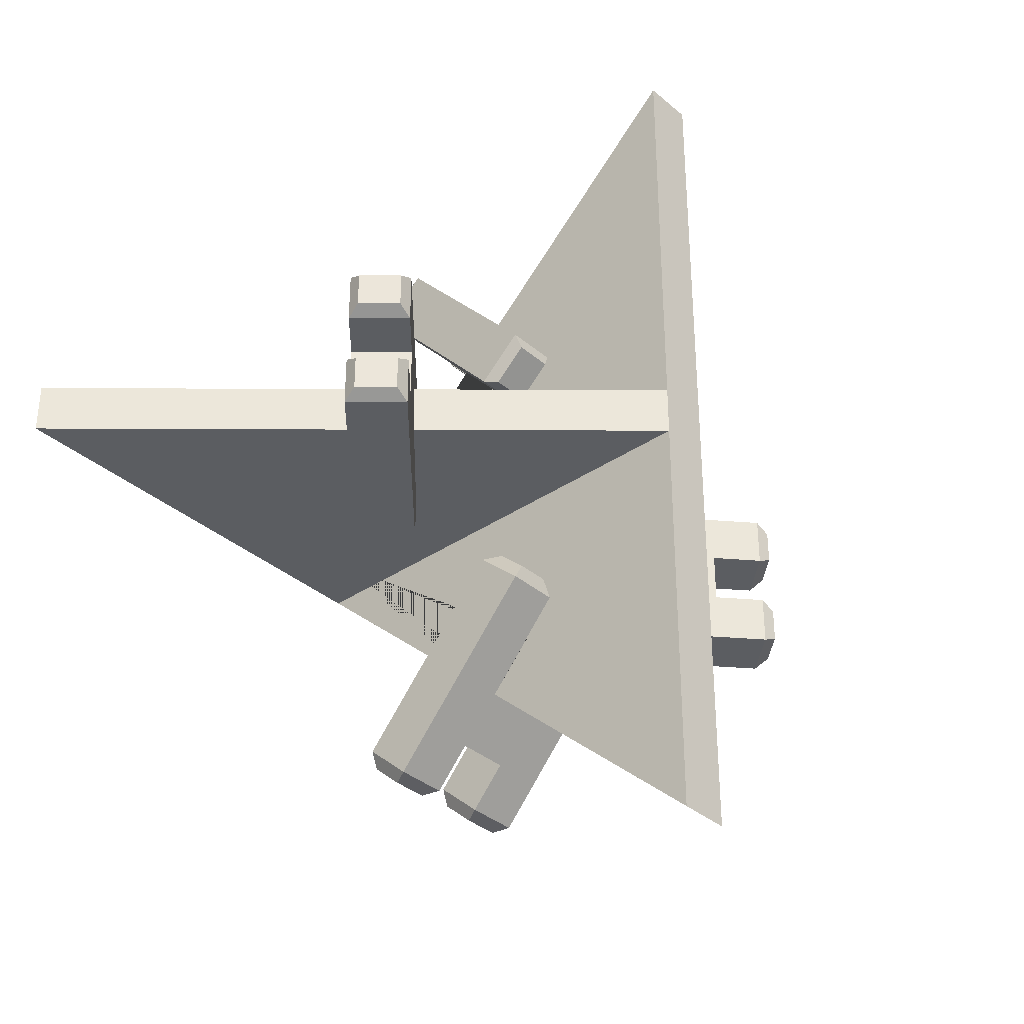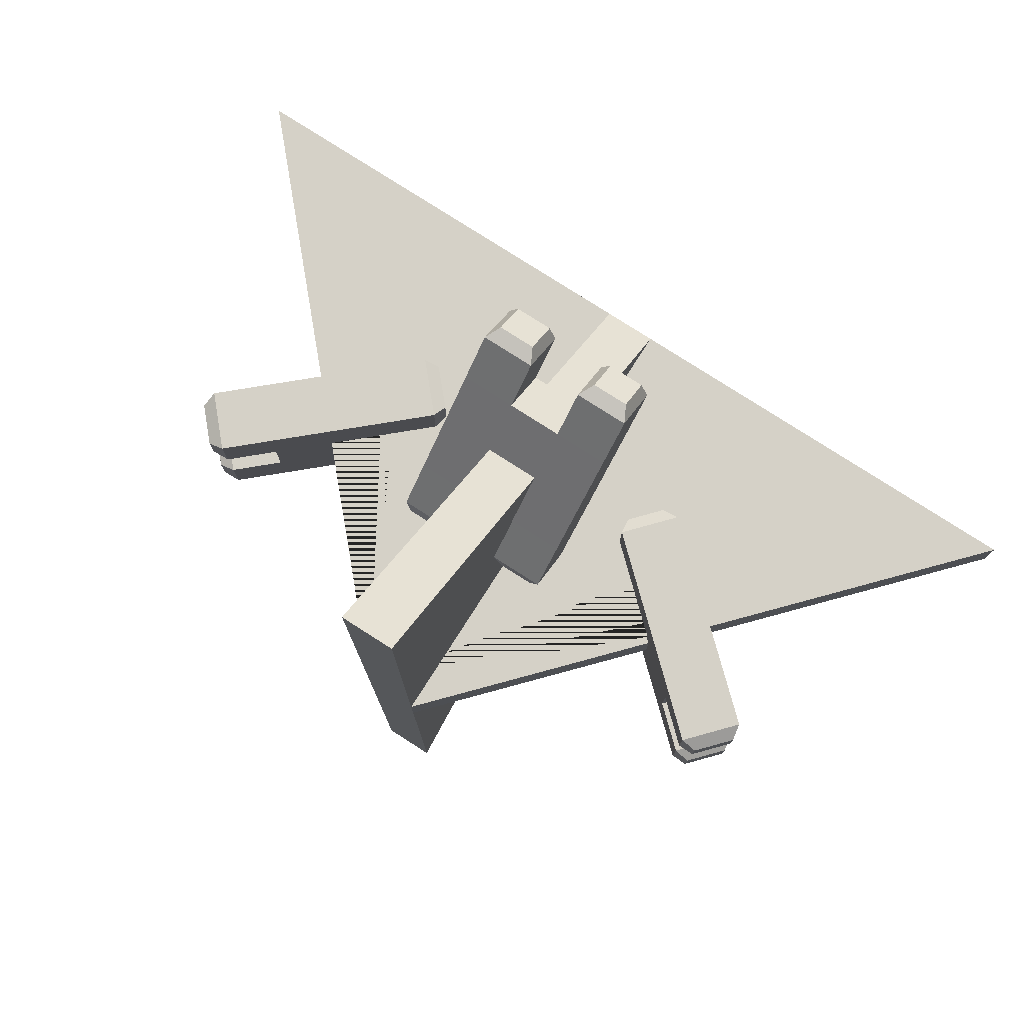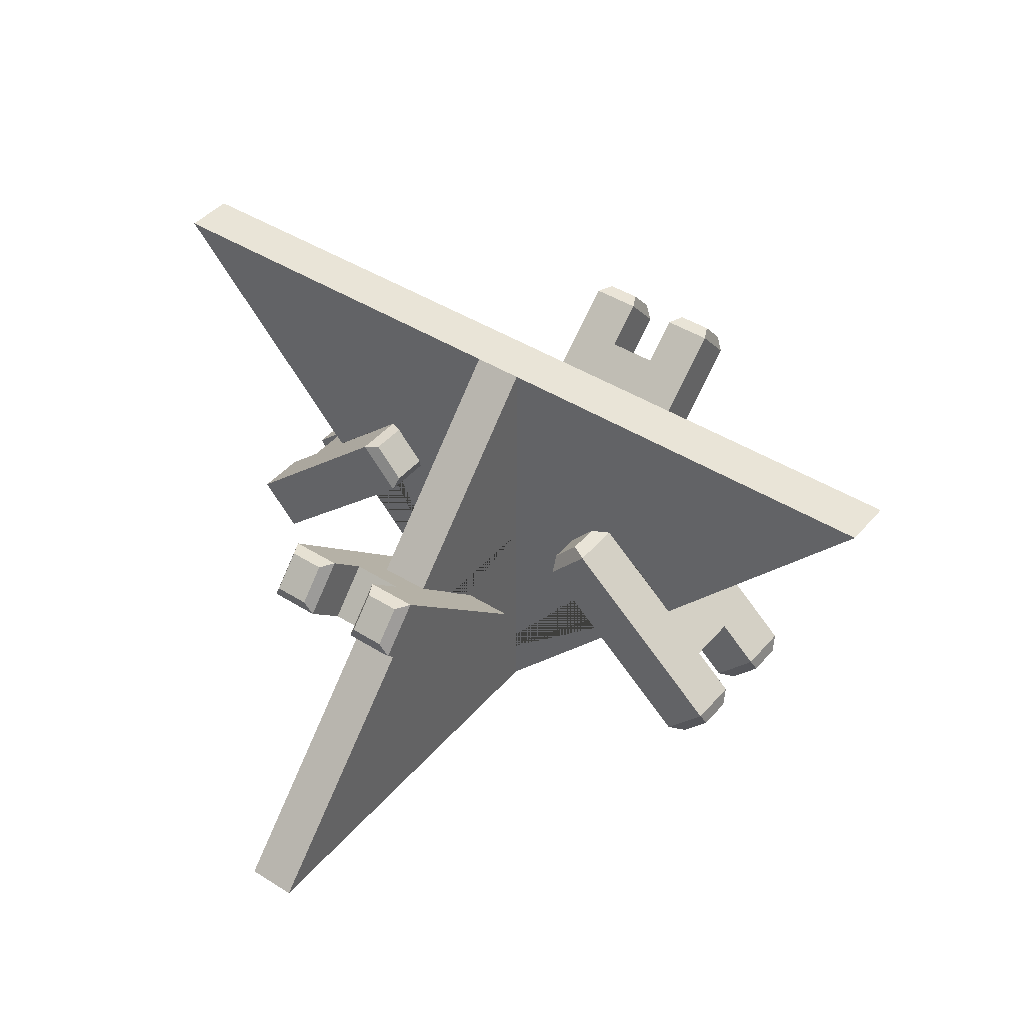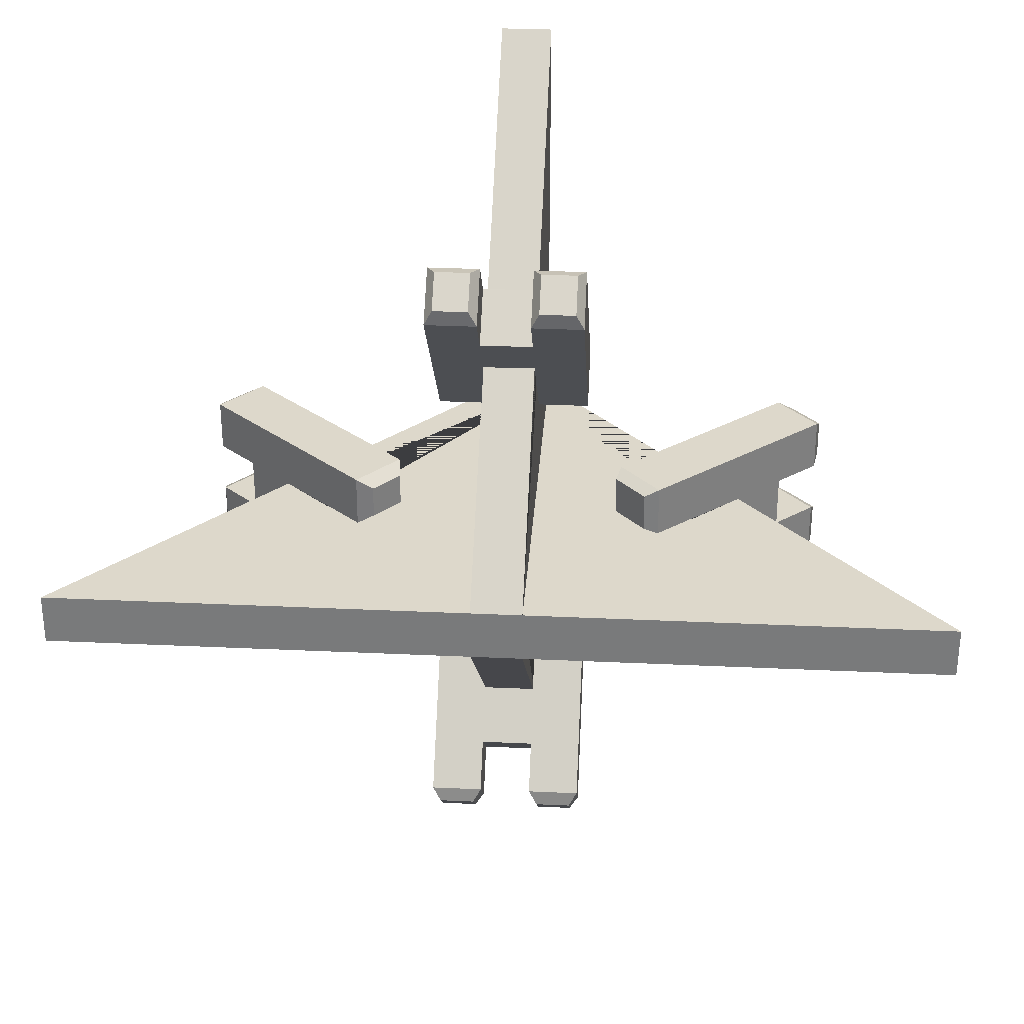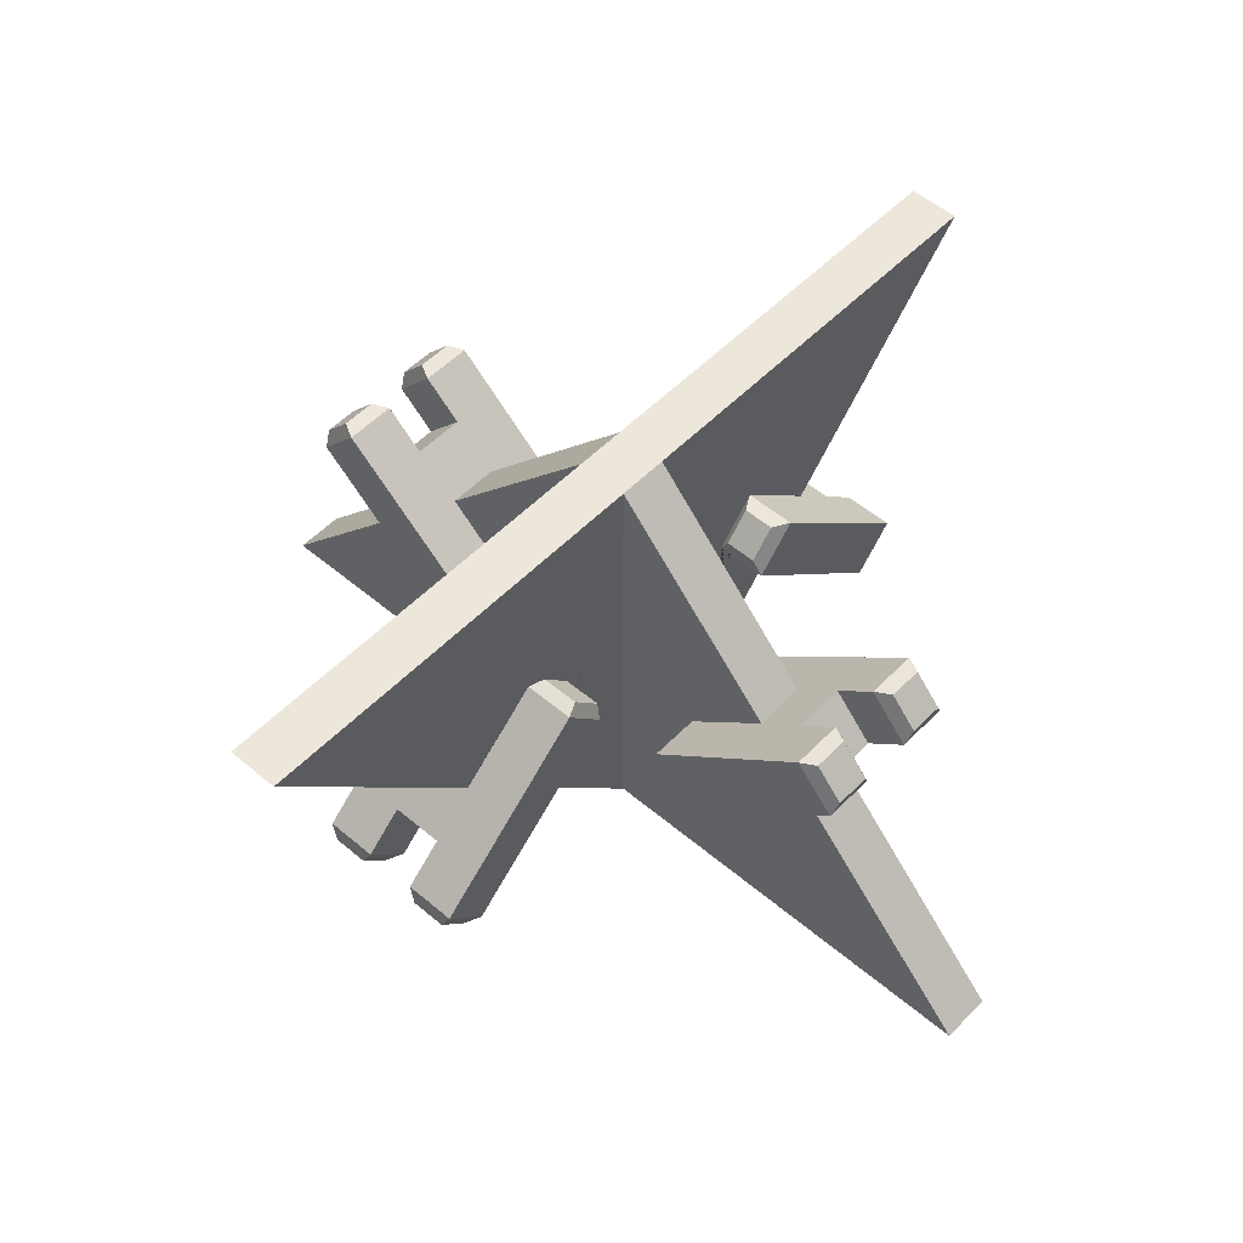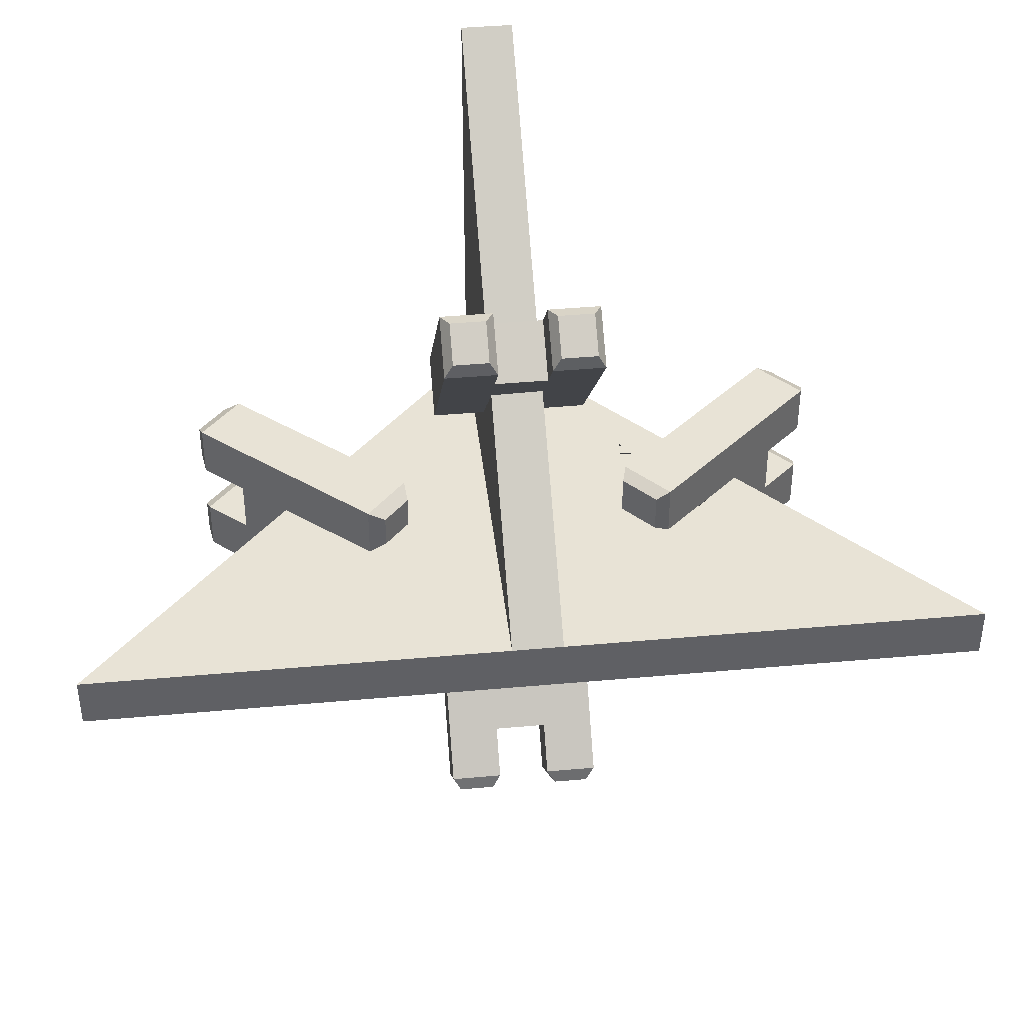
<metadata>
{"format":"obj","ext":"obj","renderer":"f3d","projection":"perspective","resolution":1024,"background":"white","views":[{"elev":-35.6,"azim":-48.1,"up":"+Y"},{"elev":78.7,"azim":32.6,"up":"+Y"},{"elev":42.8,"azim":-53.1,"up":"+Z"},{"elev":31.5,"azim":-176.2,"up":"+Y"},{"elev":52.5,"azim":42.4,"up":"+Z"},{"elev":41.5,"azim":173.7,"up":"+Y"}]}
</metadata>
<code>
o Cube
v -1.749 0.1 -0.9081
v -0.1 0.1 -0.003703
v -0.1 0.1 0.9081
v -0.1 -0.1 -0.003703
v -0.1 -0.1 0.9081
v -1.749 -0.1 -0.9081
v -0.9244 0.1 0
v -0.7674 0.1 0.173
v -0.9244 -0.1 0
v -0.7656 -0.1 0.175
v -0.7393 0.1 -0.168
v -0.5823 0.1 0.004958
v -0.7393 -0.1 -0.168
v -0.5805 -0.1 0.006915
v 0 0.1 -0.9081
v 0.1 -0.1 0.9081
v 1.749 0.1 -0.9081
v 0.1 -0.1 -0.003703
v 0.1 0.1 -0.003703
v 0.1 0.1 0.9081
v 1.749 -0.1 -0.9081
v 0.7674 -0.1 0.173
v 0.9244 0.1 0
v 0.7656 0.1 0.175
v 0.9244 -0.1 0
v 0.7393 -0.1 -0.168
v 0.5823 -0.1 0.004958
v 0.7393 0.1 -0.168
v 0.5805 0.1 0.006915
v -0 -0.1 -0.9081
f 3 5 4 2
f 11 12 14 13
f 16 20 19 18
f 26 27 29 28
f 2 4 18 19
f 5 3 8 10
f 6 9 7 1
f 11 7 9 13
f 12 8 10 14
f 20 16 22 24
f 27 22 24 29
f 23 25 26 28
f 25 23 17 21
f 17 15 30 21
f 1 15 30 6
f 3 2 19 20 24 29 28 23 17 15 1 7 11 12 8
f 4 5 10 14 13 9 6 30 21 25 26 27 22 16 18
o Cube.001
v -0.1 1.749 0.9081
v -0.1 0.1 0.003703
v -0.1 0.1 -0.9081
v 0.1 0.1 0.003703
v 0.1 0.1 -0.9081
v 0.1 1.749 0.9081
v -0.1 0.9244 0
v -0.1 0.7674 -0.173
v 0.1 0.9244 -0
v 0.1 0.7656 -0.175
v -0.1 0.7393 0.168
v -0.1 0.5823 -0.004958
v 0.1 0.7393 0.168
v 0.1 0.5805 -0.006915
v -0.1 -0 0.9081
v 0.1 -0.1 -0.9081
v -0.1 -1.749 0.9081
v 0.1 -0.1 0.003703
v -0.1 -0.1 0.003703
v -0.1 -0.1 -0.9081
v 0.1 -1.749 0.9081
v 0.1 -0.7674 -0.173
v -0.1 -0.9244 0
v -0.1 -0.7656 -0.175
v 0.1 -0.9244 -0
v 0.1 -0.7393 0.168
v 0.1 -0.5823 -0.004958
v -0.1 -0.7393 0.168
v -0.1 -0.5805 -0.006915
v 0.1 0 0.9081
f 33 35 34 32
f 41 42 44 43
f 46 50 49 48
f 56 57 59 58
f 32 34 48 49
f 35 33 38 40
f 36 39 37 31
f 41 37 39 43
f 42 38 40 44
f 50 46 52 54
f 57 52 54 59
f 53 55 56 58
f 55 53 47 51
f 47 45 60 51
f 31 45 60 36
f 33 32 49 50 54 59 58 53 47 45 31 37 41 42 38
f 34 35 40 44 43 39 36 60 51 55 56 57 52 46 48
o Cube.002
v -1.095 -0.1016 0.1532
v -1.095 0.1016 0.1532
v -0.7507 -0.1016 -0.1551
v -0.7507 0.1016 -0.1551
v -0.94 -0.1016 0.3261
v -0.94 0.1016 0.3261
v -0.5957 -0.1016 0.01776
v -0.5957 0.1016 0.01776
v -1.095 0.3016 0.1532
v -0.7507 0.3016 -0.1551
v -0.5957 0.3016 0.01776
v -0.94 0.3016 0.3261
v -0.7507 -0.3016 -0.1551
v -1.095 -0.3016 0.1532
v -0.5957 -0.3016 0.01776
v -0.94 -0.3016 0.3261
v -0.6018 0.1016 -0.2886
v -0.4468 0.1016 -0.1158
v -0.6018 0.3016 -0.2886
v -0.4468 0.3016 -0.1158
v -0.4468 -0.1016 -0.1158
v -0.6018 -0.1016 -0.2886
v -0.4468 -0.3016 -0.1158
v -0.6018 -0.3016 -0.2886
v -1.244 -0.1016 0.2867
v -1.089 -0.1016 0.4596
v -1.089 0.1016 0.4596
v -1.244 0.1016 0.2867
v -1.089 0.3016 0.4596
v -1.244 0.3016 0.2867
v -1.244 -0.3016 0.2867
v -1.089 -0.3016 0.4596
v -1.256 -0.1339 0.3481
v -1.151 -0.1339 0.465
v -1.15 0.1326 0.4662
v -1.257 0.1326 0.3469
v -1.15 0.2706 0.4662
v -1.257 0.2706 0.3469
v -1.256 -0.2693 0.3481
v -1.151 -0.2693 0.465
v -0.5445 0.1275 -0.2996
v -0.4296 0.1275 -0.1715
v -0.5445 0.2757 -0.2996
v -0.4296 0.2757 -0.1715
v -0.4388 -0.1393 -0.1818
v -0.5353 -0.1393 -0.2894
v -0.4388 -0.2638 -0.1818
v -0.5353 -0.2638 -0.2894
f 61 62 64 63
f 63 64 68 67
f 67 68 66 65
f 65 66 62 61
f 61 63 73 74
f 64 62 69 70
f 71 70 69 72
f 66 72 89 87
f 70 71 80 79
f 66 68 71 72
f 73 75 76 74
f 67 65 76 75
f 62 66 87 88
f 73 63 82 84
f 79 80 104 103
f 68 64 77 78
f 71 68 78 80
f 64 70 79 77
f 80 78 102 104
f 67 75 83 81
f 75 73 84 83
f 63 67 81 82
f 86 85 93 94
f 89 90 98 97
f 69 62 88 90
f 61 74 91 85
f 74 76 92 91
f 65 61 85 86
f 76 65 86 92
f 72 69 90 89
f 96 95 97 98
f 94 93 99 100
f 92 86 94 100
f 91 92 100 99
f 90 88 96 98
f 88 87 95 96
f 85 91 99 93
f 87 89 97 95
f 102 101 103 104
f 106 105 107 108
f 84 82 106 108
f 82 81 105 106
f 77 79 103 101
f 81 83 107 105
f 78 77 101 102
f 83 84 108 107
o Cube.003
v 1.095 0.1016 0.1532
v 1.095 -0.1016 0.1532
v 0.7507 0.1016 -0.1551
v 0.7507 -0.1016 -0.1551
v 0.94 0.1016 0.3261
v 0.94 -0.1016 0.3261
v 0.5957 0.1016 0.01776
v 0.5957 -0.1016 0.01776
v 1.095 -0.3016 0.1532
v 0.7507 -0.3016 -0.1551
v 0.5957 -0.3016 0.01776
v 0.94 -0.3016 0.3261
v 0.7507 0.3016 -0.1551
v 1.095 0.3016 0.1532
v 0.5957 0.3016 0.01776
v 0.94 0.3016 0.3261
v 0.6018 -0.1016 -0.2886
v 0.4468 -0.1016 -0.1158
v 0.6018 -0.3016 -0.2886
v 0.4468 -0.3016 -0.1158
v 0.4468 0.1016 -0.1158
v 0.6018 0.1016 -0.2886
v 0.4468 0.3016 -0.1158
v 0.6018 0.3016 -0.2886
v 1.244 0.1016 0.2867
v 1.089 0.1016 0.4596
v 1.089 -0.1016 0.4596
v 1.244 -0.1016 0.2867
v 1.089 -0.3016 0.4596
v 1.244 -0.3016 0.2867
v 1.244 0.3016 0.2867
v 1.089 0.3016 0.4596
v 1.256 0.1339 0.3481
v 1.151 0.1339 0.465
v 1.15 -0.1326 0.4662
v 1.257 -0.1326 0.3469
v 1.15 -0.2706 0.4662
v 1.257 -0.2706 0.3469
v 1.256 0.2693 0.3481
v 1.151 0.2693 0.465
v 0.5445 -0.1275 -0.2996
v 0.4296 -0.1275 -0.1715
v 0.5445 -0.2757 -0.2996
v 0.4296 -0.2757 -0.1715
v 0.4388 0.1393 -0.1818
v 0.5353 0.1393 -0.2894
v 0.4388 0.2638 -0.1818
v 0.5353 0.2638 -0.2894
f 109 110 112 111
f 111 112 116 115
f 115 116 114 113
f 113 114 110 109
f 109 111 121 122
f 112 110 117 118
f 119 118 117 120
f 114 120 137 135
f 118 119 128 127
f 114 116 119 120
f 121 123 124 122
f 115 113 124 123
f 110 114 135 136
f 121 111 130 132
f 127 128 152 151
f 116 112 125 126
f 119 116 126 128
f 112 118 127 125
f 128 126 150 152
f 115 123 131 129
f 123 121 132 131
f 111 115 129 130
f 134 133 141 142
f 137 138 146 145
f 117 110 136 138
f 109 122 139 133
f 122 124 140 139
f 113 109 133 134
f 124 113 134 140
f 120 117 138 137
f 144 143 145 146
f 142 141 147 148
f 140 134 142 148
f 139 140 148 147
f 138 136 144 146
f 136 135 143 144
f 133 139 147 141
f 135 137 145 143
f 150 149 151 152
f 154 153 155 156
f 132 130 154 156
f 130 129 153 154
f 125 127 151 149
f 129 131 155 153
f 126 125 149 150
f 131 132 156 155
o Cube.004
v -0.1016 -1.095 -0.1532
v 0.1016 -1.095 -0.1532
v -0.1016 -0.7507 0.1551
v 0.1016 -0.7507 0.1551
v -0.1016 -0.94 -0.3261
v 0.1016 -0.94 -0.3261
v -0.1016 -0.5957 -0.01776
v 0.1016 -0.5957 -0.01776
v 0.3016 -1.095 -0.1532
v 0.3016 -0.7507 0.1551
v 0.3016 -0.5957 -0.01776
v 0.3016 -0.94 -0.3261
v -0.3016 -0.7507 0.1551
v -0.3016 -1.095 -0.1532
v -0.3016 -0.5957 -0.01776
v -0.3016 -0.94 -0.3261
v 0.1016 -0.6018 0.2886
v 0.1016 -0.4468 0.1158
v 0.3016 -0.6018 0.2886
v 0.3016 -0.4468 0.1158
v -0.1016 -0.4468 0.1158
v -0.1016 -0.6018 0.2886
v -0.3016 -0.4468 0.1158
v -0.3016 -0.6018 0.2886
v -0.1016 -1.244 -0.2867
v -0.1016 -1.089 -0.4596
v 0.1016 -1.089 -0.4596
v 0.1016 -1.244 -0.2867
v 0.3016 -1.089 -0.4596
v 0.3016 -1.244 -0.2867
v -0.3016 -1.244 -0.2867
v -0.3016 -1.089 -0.4596
v -0.1339 -1.256 -0.3481
v -0.1339 -1.151 -0.465
v 0.1326 -1.15 -0.4662
v 0.1326 -1.257 -0.3469
v 0.2706 -1.15 -0.4662
v 0.2706 -1.257 -0.3469
v -0.2693 -1.256 -0.3481
v -0.2693 -1.151 -0.465
v 0.1275 -0.5445 0.2996
v 0.1275 -0.4296 0.1715
v 0.2757 -0.5445 0.2996
v 0.2757 -0.4296 0.1715
v -0.1393 -0.4388 0.1818
v -0.1393 -0.5353 0.2894
v -0.2638 -0.4388 0.1818
v -0.2638 -0.5353 0.2894
f 157 158 160 159
f 159 160 164 163
f 163 164 162 161
f 161 162 158 157
f 157 159 169 170
f 160 158 165 166
f 167 166 165 168
f 162 168 185 183
f 166 167 176 175
f 162 164 167 168
f 169 171 172 170
f 163 161 172 171
f 158 162 183 184
f 169 159 178 180
f 175 176 200 199
f 164 160 173 174
f 167 164 174 176
f 160 166 175 173
f 176 174 198 200
f 163 171 179 177
f 171 169 180 179
f 159 163 177 178
f 182 181 189 190
f 185 186 194 193
f 165 158 184 186
f 157 170 187 181
f 170 172 188 187
f 161 157 181 182
f 172 161 182 188
f 168 165 186 185
f 192 191 193 194
f 190 189 195 196
f 188 182 190 196
f 187 188 196 195
f 186 184 192 194
f 184 183 191 192
f 181 187 195 189
f 183 185 193 191
f 198 197 199 200
f 202 201 203 204
f 180 178 202 204
f 178 177 201 202
f 173 175 199 197
f 177 179 203 201
f 174 173 197 198
f 179 180 204 203
o Cube.005
v 0.1016 1.095 -0.1532
v -0.1016 1.095 -0.1532
v 0.1016 0.7507 0.1551
v -0.1016 0.7507 0.1551
v 0.1016 0.94 -0.3261
v -0.1016 0.94 -0.3261
v 0.1016 0.5957 -0.01776
v -0.1016 0.5957 -0.01776
v -0.3016 1.095 -0.1532
v -0.3016 0.7507 0.1551
v -0.3016 0.5957 -0.01776
v -0.3016 0.94 -0.3261
v 0.3016 0.7507 0.1551
v 0.3016 1.095 -0.1532
v 0.3016 0.5957 -0.01776
v 0.3016 0.94 -0.3261
v -0.1016 0.6018 0.2886
v -0.1016 0.4468 0.1158
v -0.3016 0.6018 0.2886
v -0.3016 0.4468 0.1158
v 0.1016 0.4468 0.1158
v 0.1016 0.6018 0.2886
v 0.3016 0.4468 0.1158
v 0.3016 0.6018 0.2886
v 0.1016 1.244 -0.2867
v 0.1016 1.089 -0.4596
v -0.1016 1.089 -0.4596
v -0.1016 1.244 -0.2867
v -0.3016 1.089 -0.4596
v -0.3016 1.244 -0.2867
v 0.3016 1.244 -0.2867
v 0.3016 1.089 -0.4596
v 0.1339 1.256 -0.3481
v 0.1339 1.151 -0.465
v -0.1326 1.15 -0.4662
v -0.1326 1.257 -0.3469
v -0.2706 1.15 -0.4662
v -0.2706 1.257 -0.3469
v 0.2693 1.256 -0.3481
v 0.2693 1.151 -0.465
v -0.1275 0.5445 0.2996
v -0.1275 0.4296 0.1715
v -0.2757 0.5445 0.2996
v -0.2757 0.4296 0.1715
v 0.1393 0.4388 0.1818
v 0.1393 0.5353 0.2894
v 0.2638 0.4388 0.1818
v 0.2638 0.5353 0.2894
f 205 206 208 207
f 207 208 212 211
f 211 212 210 209
f 209 210 206 205
f 205 207 217 218
f 208 206 213 214
f 215 214 213 216
f 210 216 233 231
f 214 215 224 223
f 210 212 215 216
f 217 219 220 218
f 211 209 220 219
f 206 210 231 232
f 217 207 226 228
f 223 224 248 247
f 212 208 221 222
f 215 212 222 224
f 208 214 223 221
f 224 222 246 248
f 211 219 227 225
f 219 217 228 227
f 207 211 225 226
f 230 229 237 238
f 233 234 242 241
f 213 206 232 234
f 205 218 235 229
f 218 220 236 235
f 209 205 229 230
f 220 209 230 236
f 216 213 234 233
f 240 239 241 242
f 238 237 243 244
f 236 230 238 244
f 235 236 244 243
f 234 232 240 242
f 232 231 239 240
f 229 235 243 237
f 231 233 241 239
f 246 245 247 248
f 250 249 251 252
f 228 226 250 252
f 226 225 249 250
f 221 223 247 245
f 225 227 251 249
f 222 221 245 246
f 227 228 252 251

</code>
